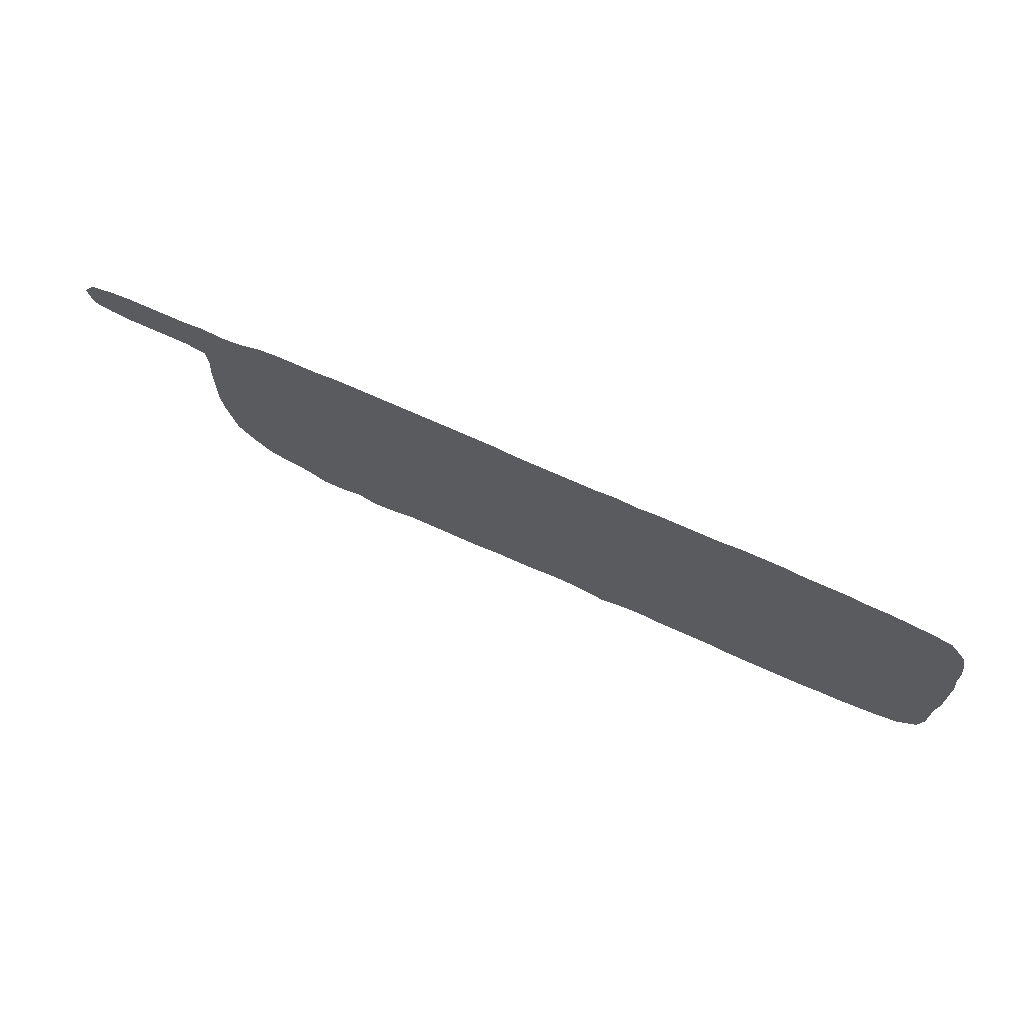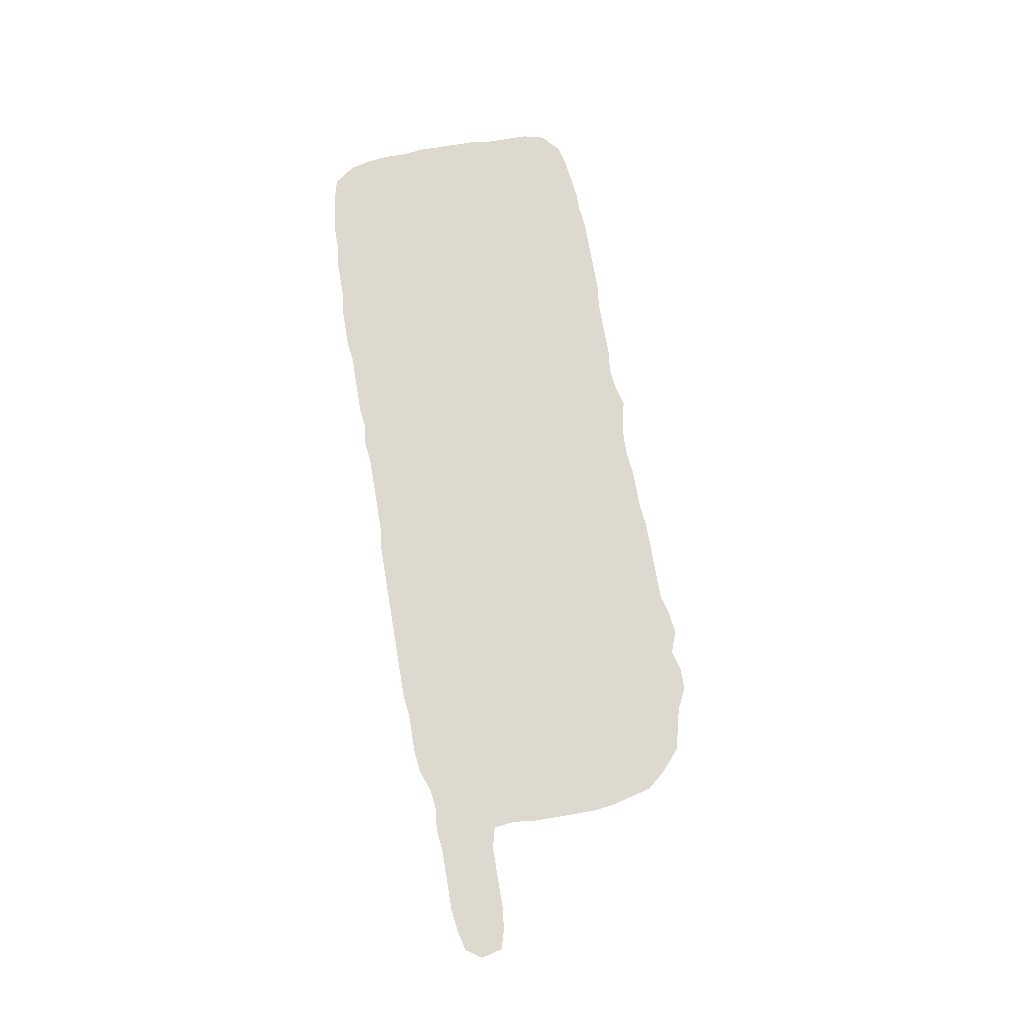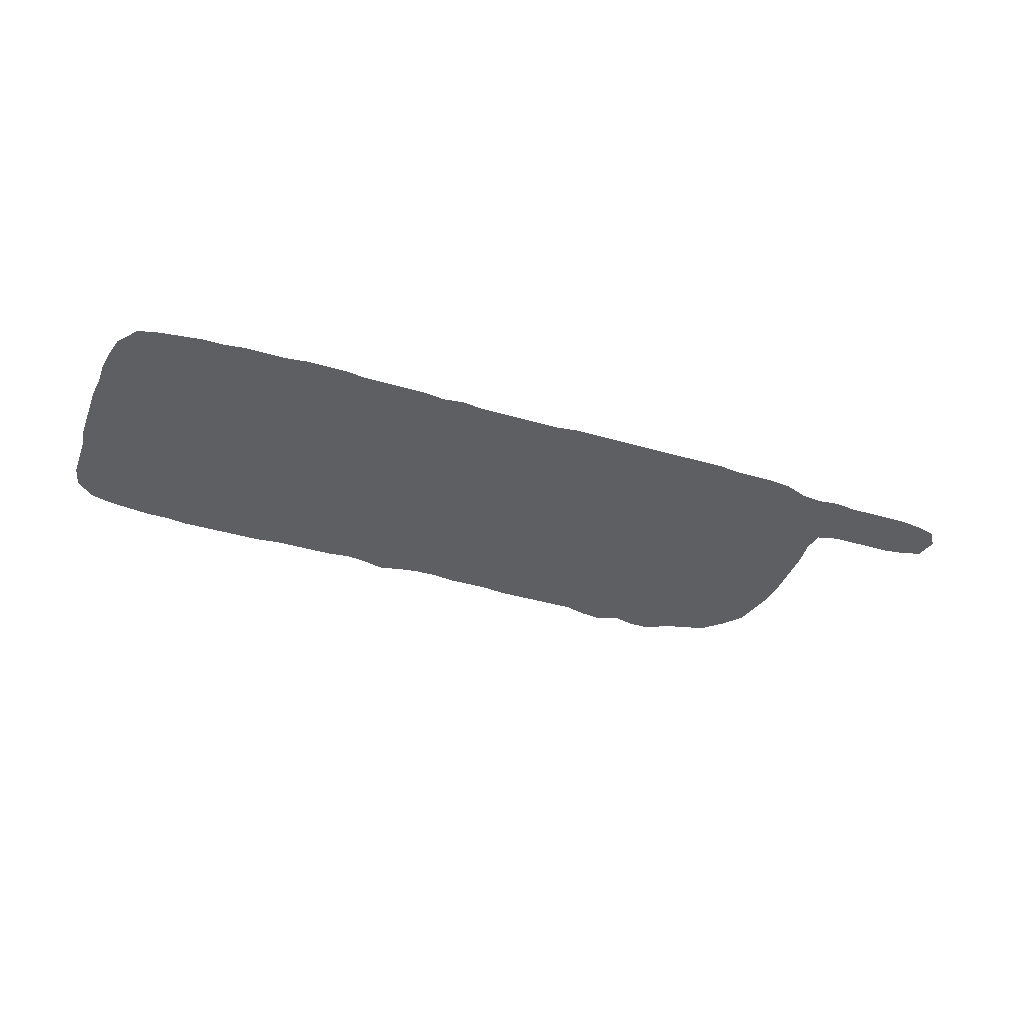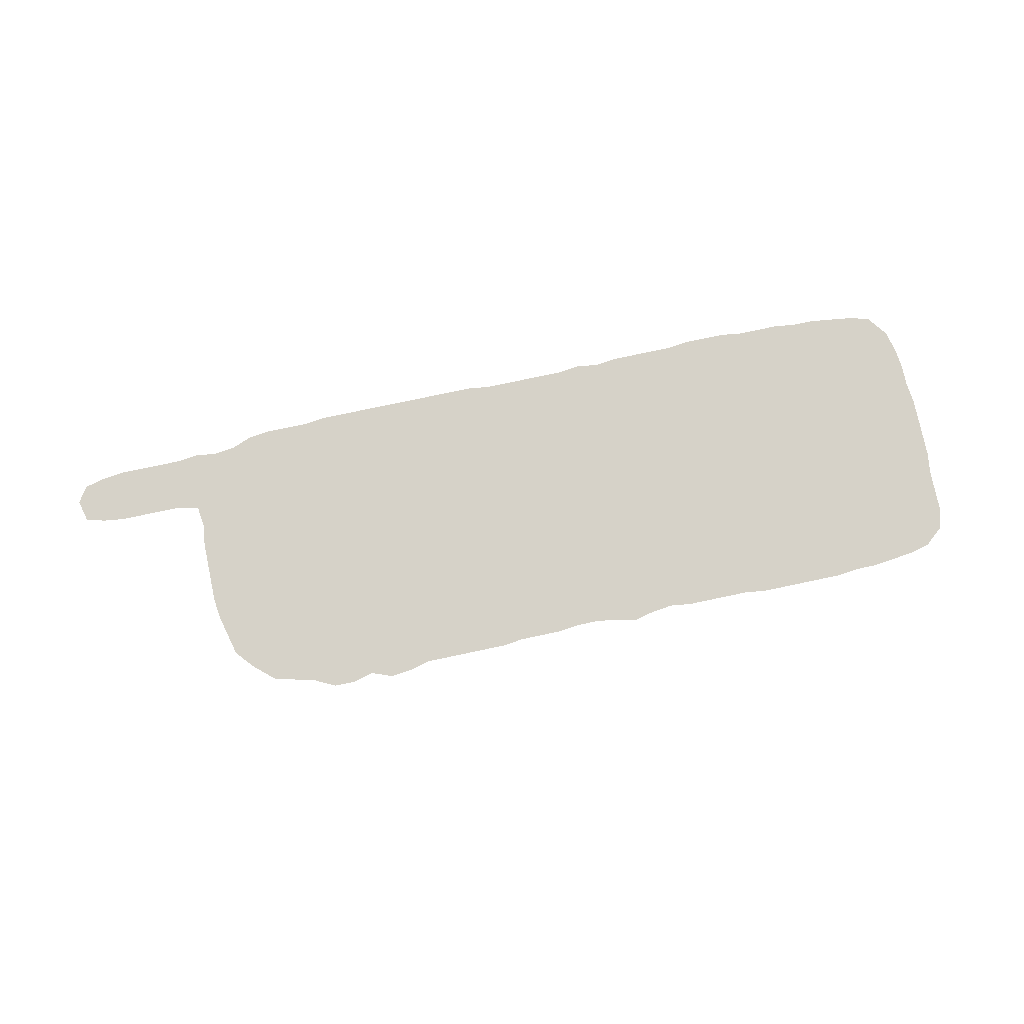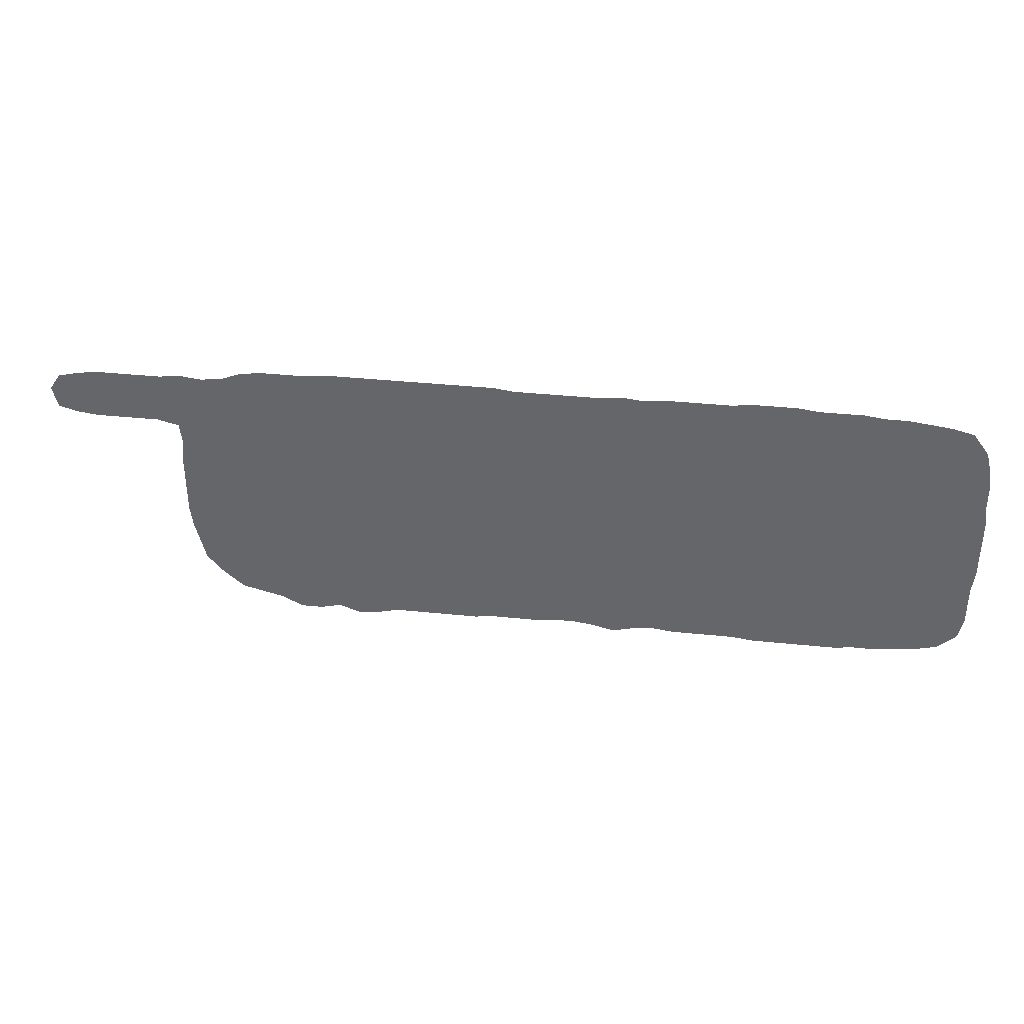
<metadata>
{"format":"obj","ext":"obj","renderer":"f3d","projection":"perspective","resolution":1024,"background":"white","views":[{"elev":68.6,"azim":24.6,"up":"+Y"},{"elev":71.4,"azim":-99.6,"up":"+Z"},{"elev":-39.7,"azim":160.0,"up":"+Z"},{"elev":78.2,"azim":-11.9,"up":"+Z"},{"elev":37.3,"azim":7.6,"up":"+Y"}]}
</metadata>
<code>
v 0.1369 0.1536 0
v 0.1369 0.176 0
v 0.1369 0.1983 0
v 0.1397 0.2207 0
v 0.1369 0.243 0
v 0.1145 0.2486 0
v 0.09218 0.2486 0
v 0.06983 0.2486 0
v 0.04749 0.2486 0
v 0.02514 0.2514 0
v 0.005587 0.257 0
v 0 0.2793 0
v 0.01117 0.2961 0
v 0.03352 0.3017 0
v 0.05587 0.3045 0
v 0.07821 0.3045 0
v 0.1006 0.3045 0
v 0.1229 0.3045 0
v 0.1452 0.3073 0
v 0.1676 0.3045 0
v 0.1899 0.3073 0
v 0.2123 0.3156 0
v 0.2346 0.3184 0
v 0.257 0.3184 0
v 0.2793 0.3184 0
v 0.3017 0.3212 0
v 0.324 0.3212 0
v 0.3464 0.3212 0
v 0.3687 0.3212 0
v 0.3911 0.3212 0
v 0.4134 0.3212 0
v 0.4358 0.3212 0
v 0.4581 0.3212 0
v 0.4804 0.3212 0
v 0.5028 0.3184 0
v 0.5251 0.3184 0
v 0.5475 0.3184 0
v 0.5698 0.3184 0
v 0.5922 0.3184 0
v 0.6145 0.3212 0
v 0.6369 0.3184 0
v 0.6592 0.3212 0
v 0.6816 0.3212 0
v 0.7039 0.3212 0
v 0.7263 0.3212 0
v 0.7486 0.324 0
v 0.771 0.324 0
v 0.7933 0.324 0
v 0.8156 0.3212 0
v 0.838 0.3212 0
v 0.8603 0.3212 0
v 0.8827 0.3184 0
v 0.905 0.3184 0
v 0.9274 0.3156 0
v 0.9497 0.3129 0
v 0.9721 0.3073 0
v 0.9888 0.2849 0
v 0.9944 0.2626 0
v 0.9972 0.2402 0
v 0.9972 0.2179 0
v 1 0.1955 0
v 1 0.1732 0
v 1 0.1508 0
v 1 0.1285 0
v 0.9972 0.1061 0
v 0.9972 0.0838 0
v 0.9972 0.06145 0
v 0.9916 0.03911 0
v 0.9721 0.02235 0
v 0.9497 0.01676 0
v 0.9274 0.01397 0
v 0.905 0.01117 0
v 0.8827 0.01117 0
v 0.8603 0.00838 0
v 0.838 0.00838 0
v 0.8156 0.00838 0
v 0.7933 0.00838 0
v 0.771 0.00838 0
v 0.7486 0.01117 0
v 0.7263 0.01117 0
v 0.7039 0.01117 0
v 0.6816 0.01117 0
v 0.6592 0.01397 0
v 0.6369 0.01117 0
v 0.6145 0.005587 0
v 0.5922 0.01117 0
v 0.5698 0.01397 0
v 0.5475 0.01397 0
v 0.5251 0.01117 0
v 0.5028 0.01117 0
v 0.4804 0.01117 0
v 0.4581 0.00838 0
v 0.4358 0.00838 0
v 0.4134 0.00838 0
v 0.3911 0.00838 0
v 0.3687 0.00838 0
v 0.3464 0.002793 0
v 0.324 0 0
v 0.3017 0.00838 0
v 0.2793 0.002793 0
v 0.257 0.002793 0
v 0.2346 0.01397 0
v 0.2123 0.01955 0
v 0.1899 0.02514 0
v 0.1676 0.04469 0
v 0.1508 0.06425 0
v 0.1452 0.08659 0
v 0.1397 0.1089 0
v 0.1369 0.1313 0
v 0.1369 0.1536 0
f 3 24 4
f 4 21 5
f 10 13 12
f 10 14 13
f 33 92 91
f 38 87 39
f 67 69 68
f 25 99 26
f 26 99 27
f 10 12 11
f 9 14 10
f 52 61 60
f 52 60 53
f 53 60 54
f 54 60 59
f 28 96 29
f 4 24 23
f 5 21 20
f 45 79 46
f 48 77 49
f 49 77 76
f 39 41 40
f 103 105 104
f 105 107 106
f 103 107 105
f 100 102 101
f 99 102 100
f 54 59 58
f 55 57 56
f 55 58 57
f 54 58 55
f 96 99 97
f 97 99 98
f 4 22 21
f 4 23 22
f 45 80 79
f 47 79 78
f 46 79 47
f 50 75 62
f 62 75 63
f 50 62 51
f 51 62 52
f 52 62 61
f 65 71 66
f 65 72 71
f 63 73 64
f 65 73 72
f 64 73 65
f 41 83 42
f 43 83 82
f 42 83 43
f 1 102 99
f 1 25 2
f 1 99 25
f 6 17 7
f 66 70 67
f 66 71 70
f 67 70 69
f 63 75 74
f 63 74 73
f 39 87 86
f 36 89 88
f 35 91 90
f 5 20 19
f 7 16 8
f 7 17 16
f 41 84 83
f 84 86 85
f 36 88 37
f 33 91 34
f 34 91 35
f 102 109 108
f 1 109 102
f 6 18 17
f 5 18 6
f 5 19 18
f 8 15 9
f 8 16 15
f 9 15 14
f 2 24 3
f 2 25 24
f 27 99 96
f 27 96 28
f 30 96 95
f 29 96 30
f 32 92 33
f 32 93 92
f 30 95 94
f 30 94 31
f 32 94 93
f 31 94 32
f 50 76 75
f 49 76 50
f 44 80 45
f 44 81 80
f 47 78 77
f 47 77 48
f 44 82 81
f 43 82 44
f 35 90 36
f 36 90 89
f 103 108 107
f 102 108 103
f 39 86 84
f 39 84 41
f 37 88 87
f 37 87 38

</code>
